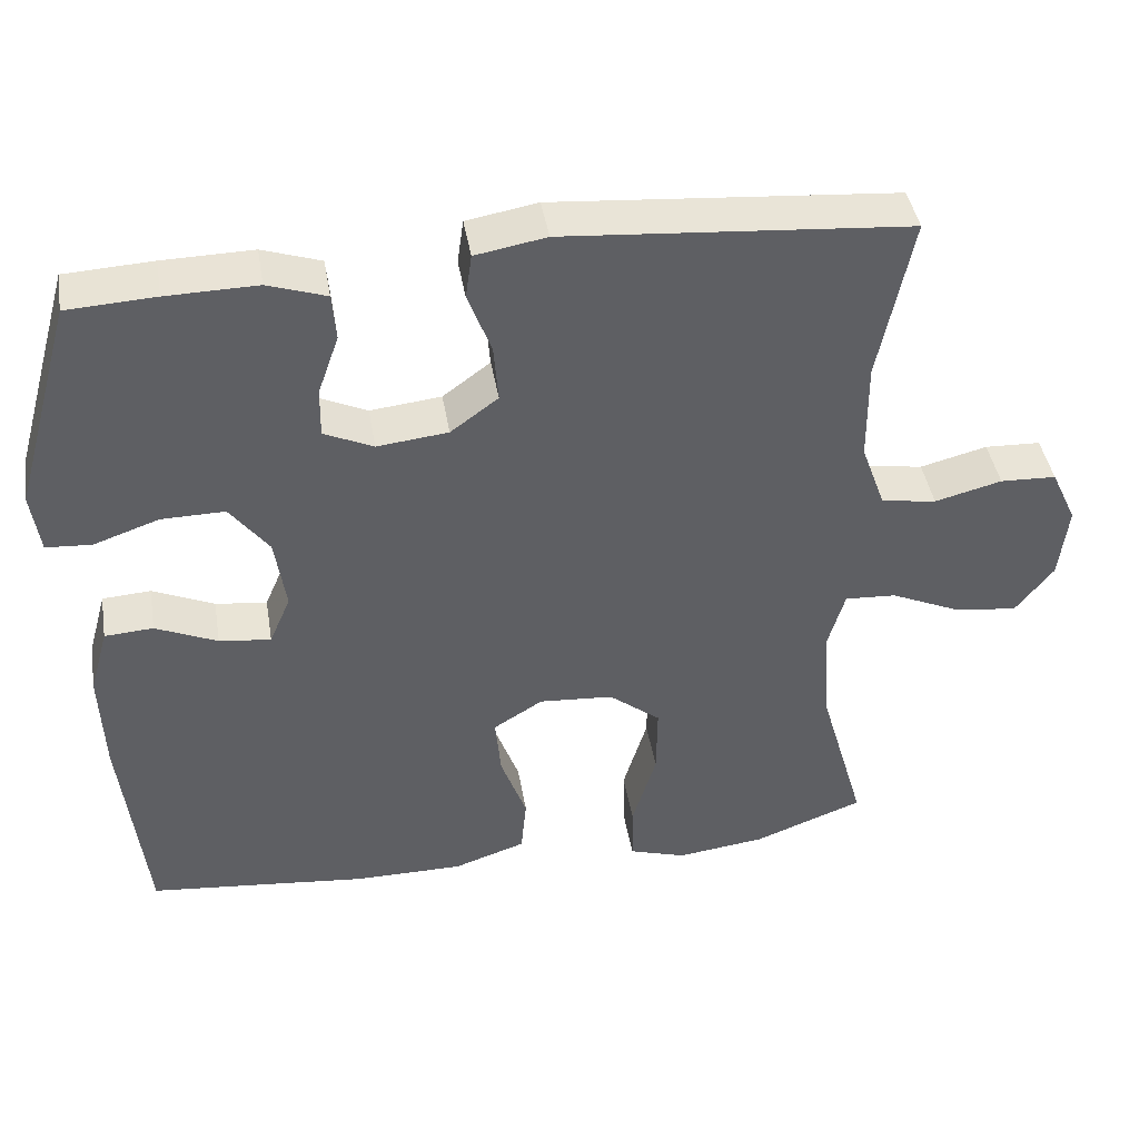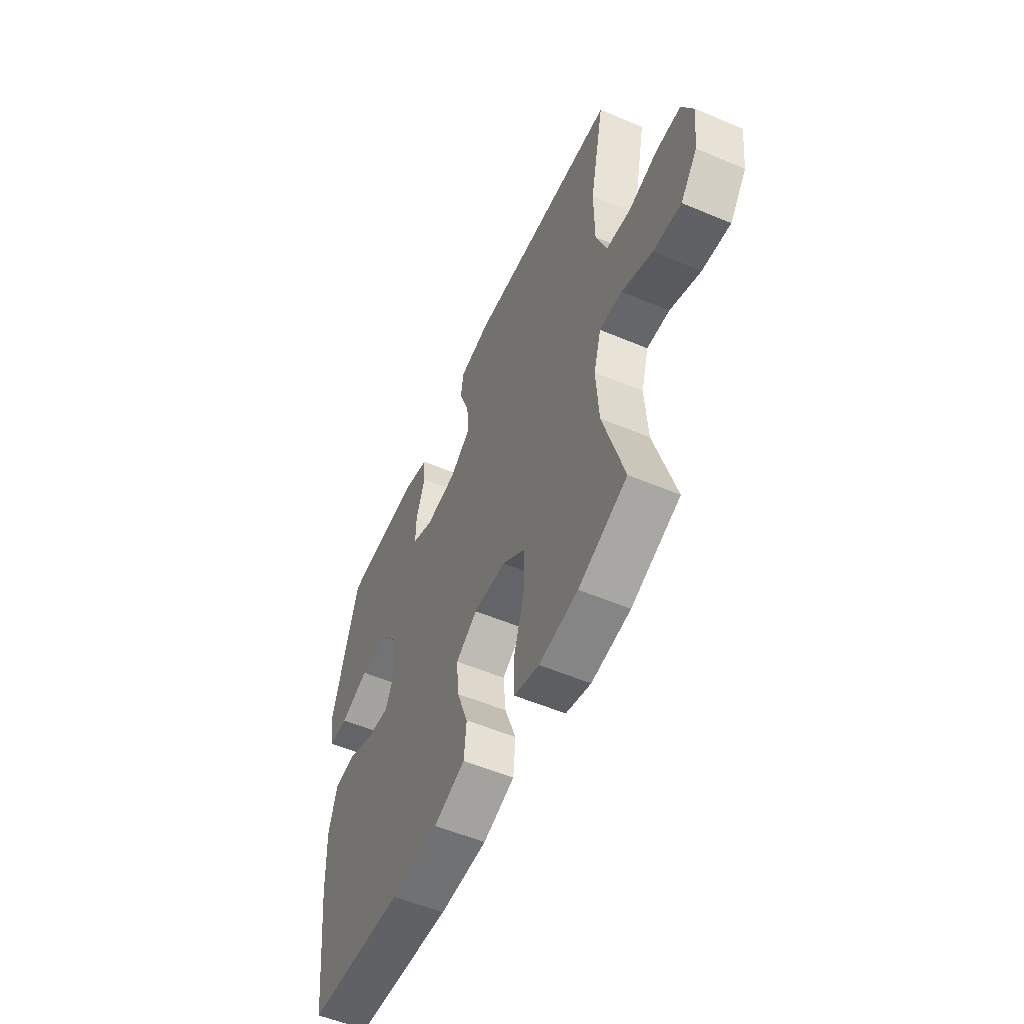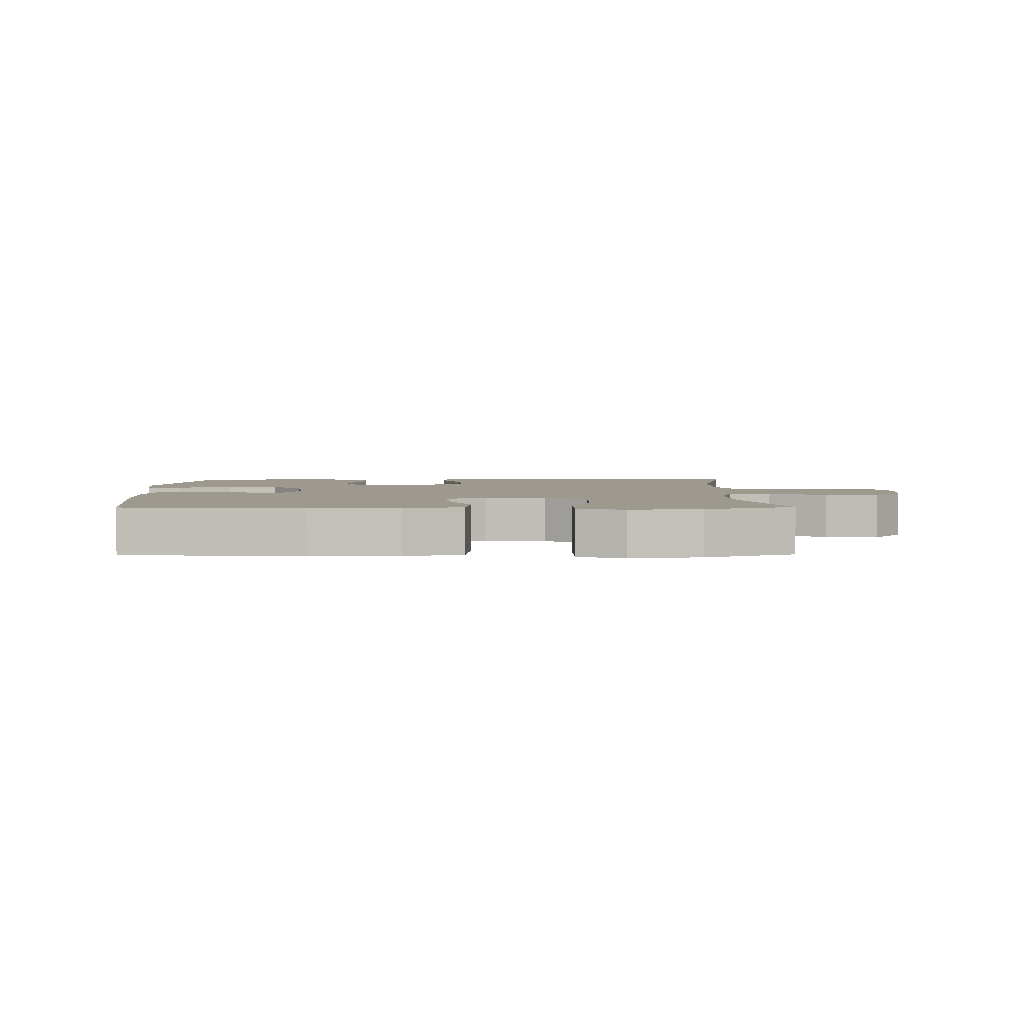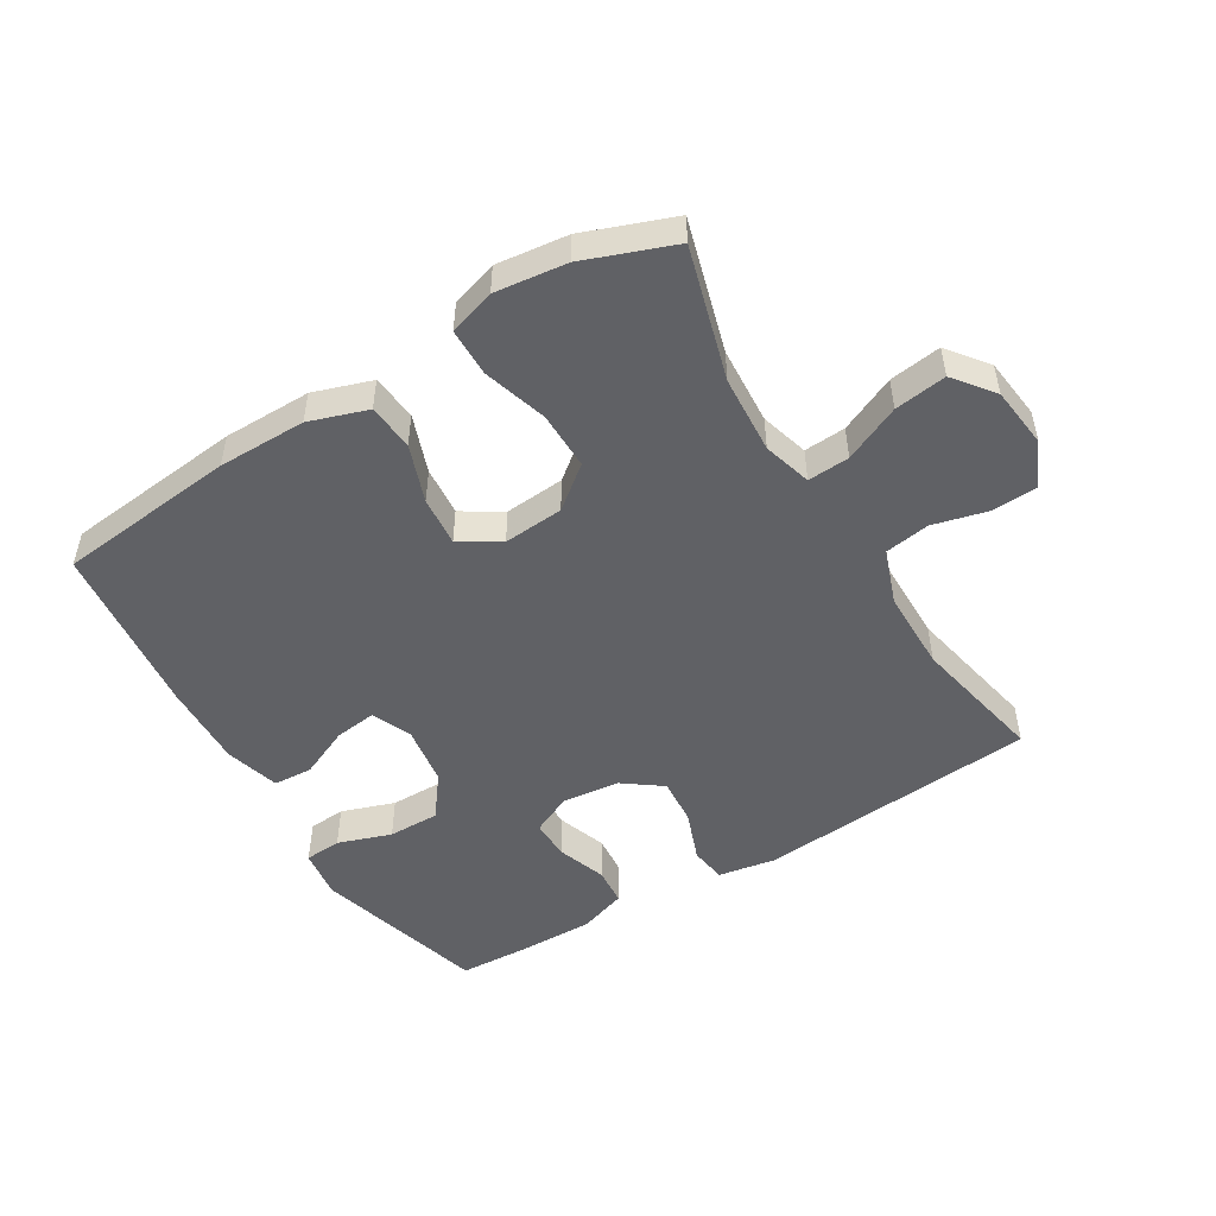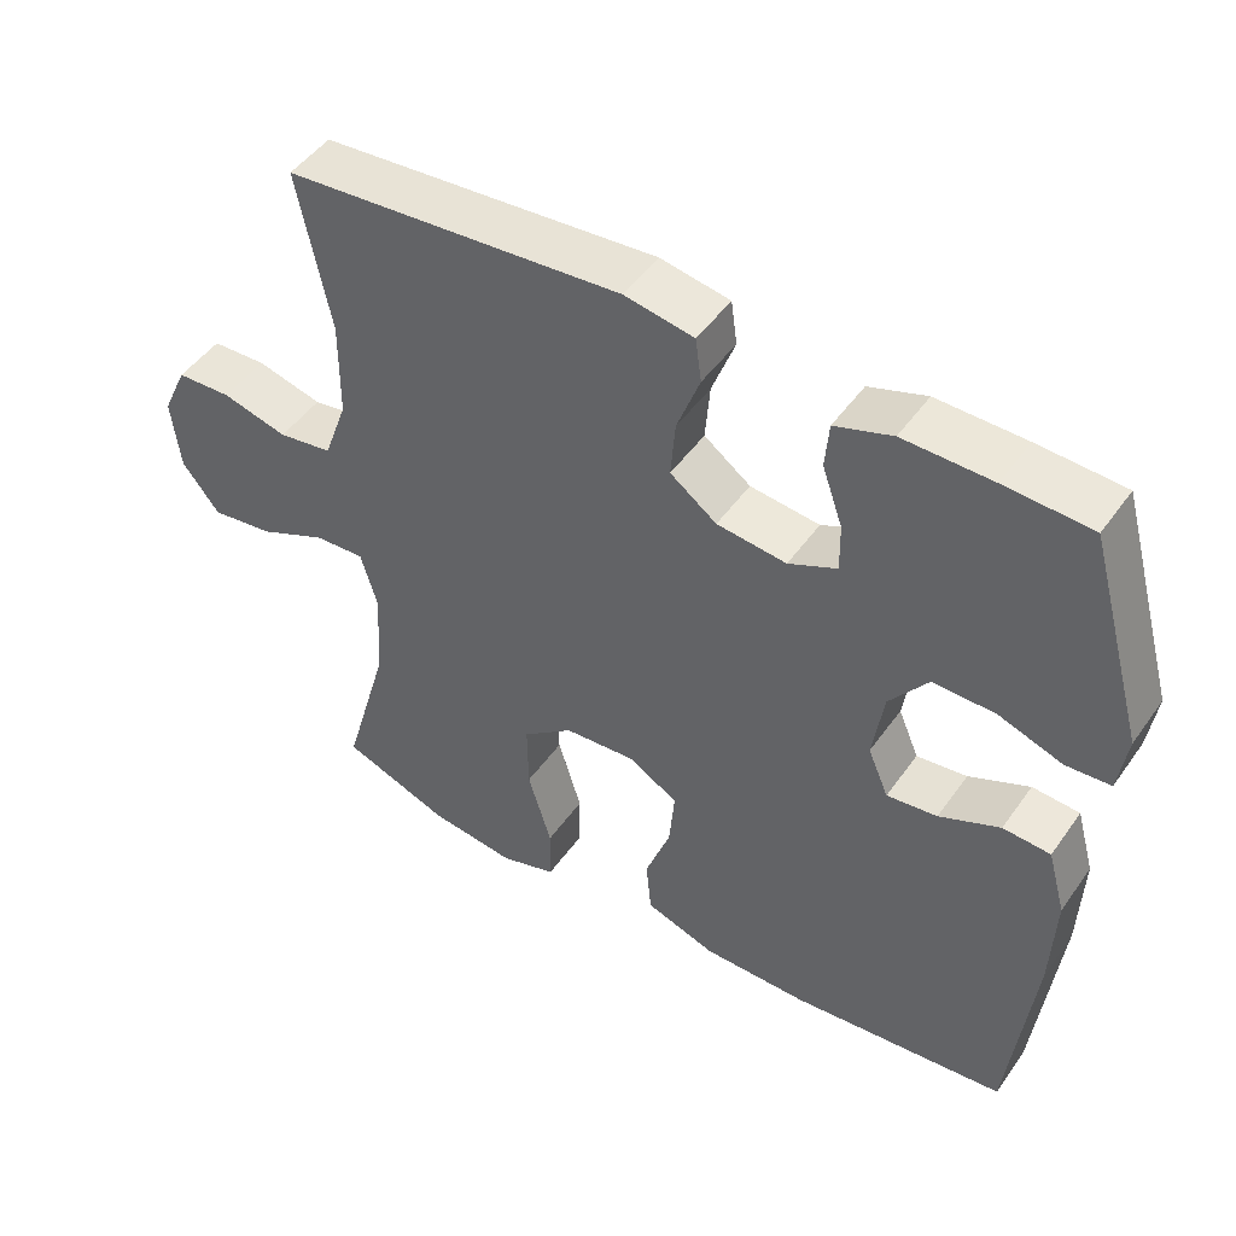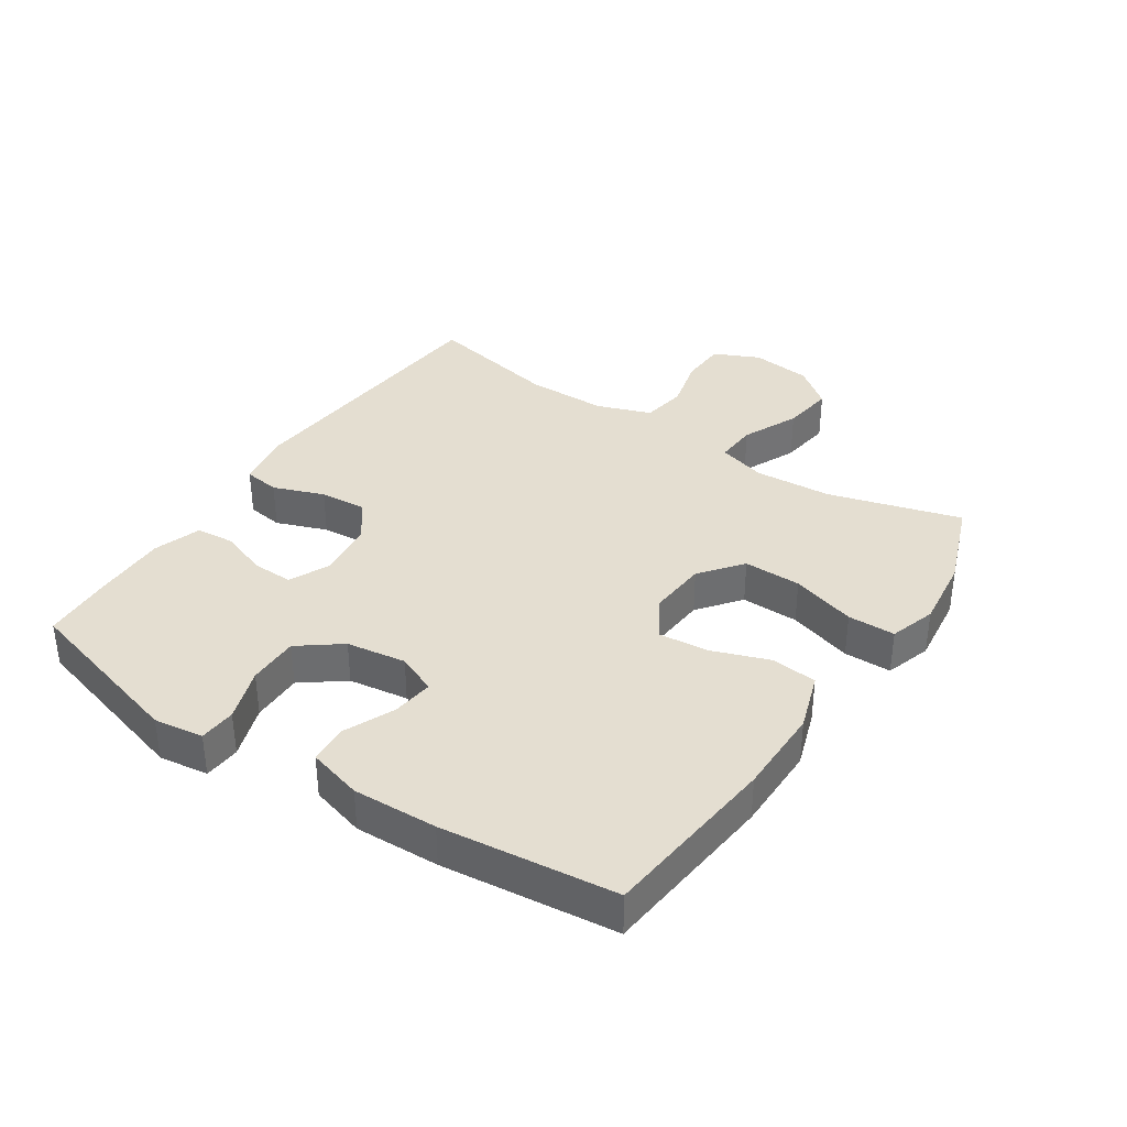
<metadata>
{"format":"obj","ext":"obj","renderer":"f3d","projection":"perspective","resolution":1024,"background":"white","views":[{"elev":42.5,"azim":170.5,"up":"+Z"},{"elev":-55.1,"azim":-114.0,"up":"+Z"},{"elev":3.3,"azim":179.3,"up":"+Y"},{"elev":-50.4,"azim":-148.7,"up":"+Y"},{"elev":47.9,"azim":33.6,"up":"+Z"},{"elev":36.4,"azim":123.7,"up":"+Y"}]}
</metadata>
<code>
v -0.5 0.07 -0.5
v -0.44 0.07 -0.291
v -0.432 0.07 -0.168
v -0.454 0.07 -0.092
v -0.52 0.07 -0.096
v -0.609 0.07 -0.136
v -0.691 0.07 -0.147
v -0.74 0.07 -0.084
v -0.751 0.07 0.012
v -0.718 0.07 0.083
v -0.646 0.07 0.086
v -0.56 0.07 0.064
v -0.489 0.07 0.075
v -0.458 0.07 0.161
v -0.457 0.07 0.289
v -0.5 0.07 0.5
v -0.059 0.07 0.536
v 0.032 0.07 0.52
v 0.04 0.07 0.463
v 0.01 0.07 0.383
v 0.004 0.07 0.309
v 0.065 0.07 0.264
v 0.156 0.07 0.254
v 0.219 0.07 0.283
v 0.218 0.07 0.346
v 0.191 0.07 0.423
v 0.196 0.07 0.483
v 0.271 0.07 0.508
v 0.387 0.07 0.506
v 0.5 0.07 0.5
v 0.576 0.07 0.229
v 0.565 0.07 0.151
v 0.507 0.07 0.147
v 0.423 0.07 0.176
v 0.342 0.07 0.177
v 0.292 0.07 0.111
v 0.278 0.07 0.017
v 0.305 0.07 -0.046
v 0.371 0.07 -0.038
v 0.45 0.07 -0.003
v 0.512 0.07 -0.007
v 0.536 0.07 -0.093
v 0.531 0.07 -0.226
v 0.5 0.07 -0.5
v 0.218 0.07 -0.529
v 0.079 0.07 -0.529
v -0.013 0.07 -0.498
v -0.02 0.07 -0.425
v 0.013 0.07 -0.334
v 0.02 0.07 -0.256
v -0.043 0.07 -0.217
v -0.138 0.07 -0.224
v -0.204 0.07 -0.276
v -0.203 0.07 -0.367
v -0.172 0.07 -0.469
v -0.173 0.07 -0.544
v -0.246 0.07 -0.567
v -0.359 0.07 -0.553
v -0.5 0 -0.5
v -0.44 0 -0.291
v -0.432 0 -0.168
v -0.454 0 -0.092
v -0.52 0 -0.096
v -0.609 0 -0.136
v -0.691 0 -0.147
v -0.74 0 -0.084
v -0.751 0 0.012
v -0.718 0 0.083
v -0.646 0 0.086
v -0.56 0 0.064
v -0.489 0 0.075
v -0.458 0 0.161
v -0.457 0 0.289
v -0.5 0 0.5
v -0.059 0 0.536
v 0.032 0 0.52
v 0.04 0 0.463
v 0.01 0 0.383
v 0.004 0 0.309
v 0.065 0 0.264
v 0.156 0 0.254
v 0.219 0 0.283
v 0.218 0 0.346
v 0.191 0 0.423
v 0.196 0 0.483
v 0.271 0 0.508
v 0.387 0 0.506
v 0.5 0 0.5
v 0.576 0 0.229
v 0.565 0 0.151
v 0.507 0 0.147
v 0.423 0 0.176
v 0.342 0 0.177
v 0.292 0 0.111
v 0.278 0 0.017
v 0.305 0 -0.046
v 0.371 0 -0.038
v 0.45 0 -0.003
v 0.512 0 -0.007
v 0.536 0 -0.093
v 0.531 0 -0.226
v 0.5 0 -0.5
v 0.218 0 -0.529
v 0.079 0 -0.529
v -0.013 0 -0.498
v -0.02 0 -0.425
v 0.013 0 -0.334
v 0.02 0 -0.256
v -0.043 0 -0.217
v -0.138 0 -0.224
v -0.204 0 -0.276
v -0.203 0 -0.367
v -0.172 0 -0.469
v -0.173 0 -0.544
v -0.246 0 -0.567
v -0.359 0 -0.553
f 57 58 1 2
f 54 55 56 57
f 53 54 57 2
f 52 53 2 3
f 51 52 3 4
f 46 47 48 49
f 46 49 50
f 45 46 50
f 44 45 50
f 43 44 50 51
f 39 40 41 42
f 38 39 42 43
f 31 32 33 34
f 31 34 35
f 30 31 35
f 29 30 35 36
f 25 26 27 28
f 24 25 28 29
f 17 18 19 20
f 15 16 17 20
f 14 15 20 21
f 13 14 21 22
f 9 10 11 12
f 9 12 13
f 8 9 13
f 5 6 7 8
f 4 5 8 13
f 38 43 51 4
f 24 29 36
f 23 24 36 37
f 22 23 37 38
f 4 13 22 38
f 60 59 116 115
f 115 114 113 112
f 60 115 112 111
f 61 60 111 110
f 62 61 110 109
f 107 106 105 104
f 108 107 104
f 108 104 103
f 108 103 102
f 109 108 102 101
f 100 99 98 97
f 101 100 97 96
f 92 91 90 89
f 93 92 89
f 93 89 88
f 94 93 88 87
f 86 85 84 83
f 87 86 83 82
f 78 77 76 75
f 78 75 74 73
f 79 78 73 72
f 80 79 72 71
f 70 69 68 67
f 71 70 67
f 71 67 66
f 66 65 64 63
f 71 66 63 62
f 62 109 101 96
f 94 87 82
f 95 94 82 81
f 96 95 81 80
f 96 80 71 62
f 1 59 60 2
f 2 60 61 3
f 3 61 62 4
f 4 62 63 5
f 5 63 64 6
f 6 64 65 7
f 7 65 66 8
f 8 66 67 9
f 9 67 68 10
f 10 68 69 11
f 11 69 70 12
f 12 70 71 13
f 13 71 72 14
f 14 72 73 15
f 15 73 74 16
f 16 74 75 17
f 17 75 76 18
f 18 76 77 19
f 19 77 78 20
f 20 78 79 21
f 21 79 80 22
f 22 80 81 23
f 23 81 82 24
f 24 82 83 25
f 25 83 84 26
f 26 84 85 27
f 27 85 86 28
f 28 86 87 29
f 29 87 88 30
f 30 88 89 31
f 31 89 90 32
f 32 90 91 33
f 33 91 92 34
f 34 92 93 35
f 35 93 94 36
f 36 94 95 37
f 37 95 96 38
f 38 96 97 39
f 39 97 98 40
f 40 98 99 41
f 41 99 100 42
f 42 100 101 43
f 43 101 102 44
f 44 102 103 45
f 45 103 104 46
f 46 104 105 47
f 47 105 106 48
f 48 106 107 49
f 49 107 108 50
f 50 108 109 51
f 51 109 110 52
f 52 110 111 53
f 53 111 112 54
f 54 112 113 55
f 55 113 114 56
f 56 114 115 57
f 57 115 116 58
f 58 116 59 1

</code>
